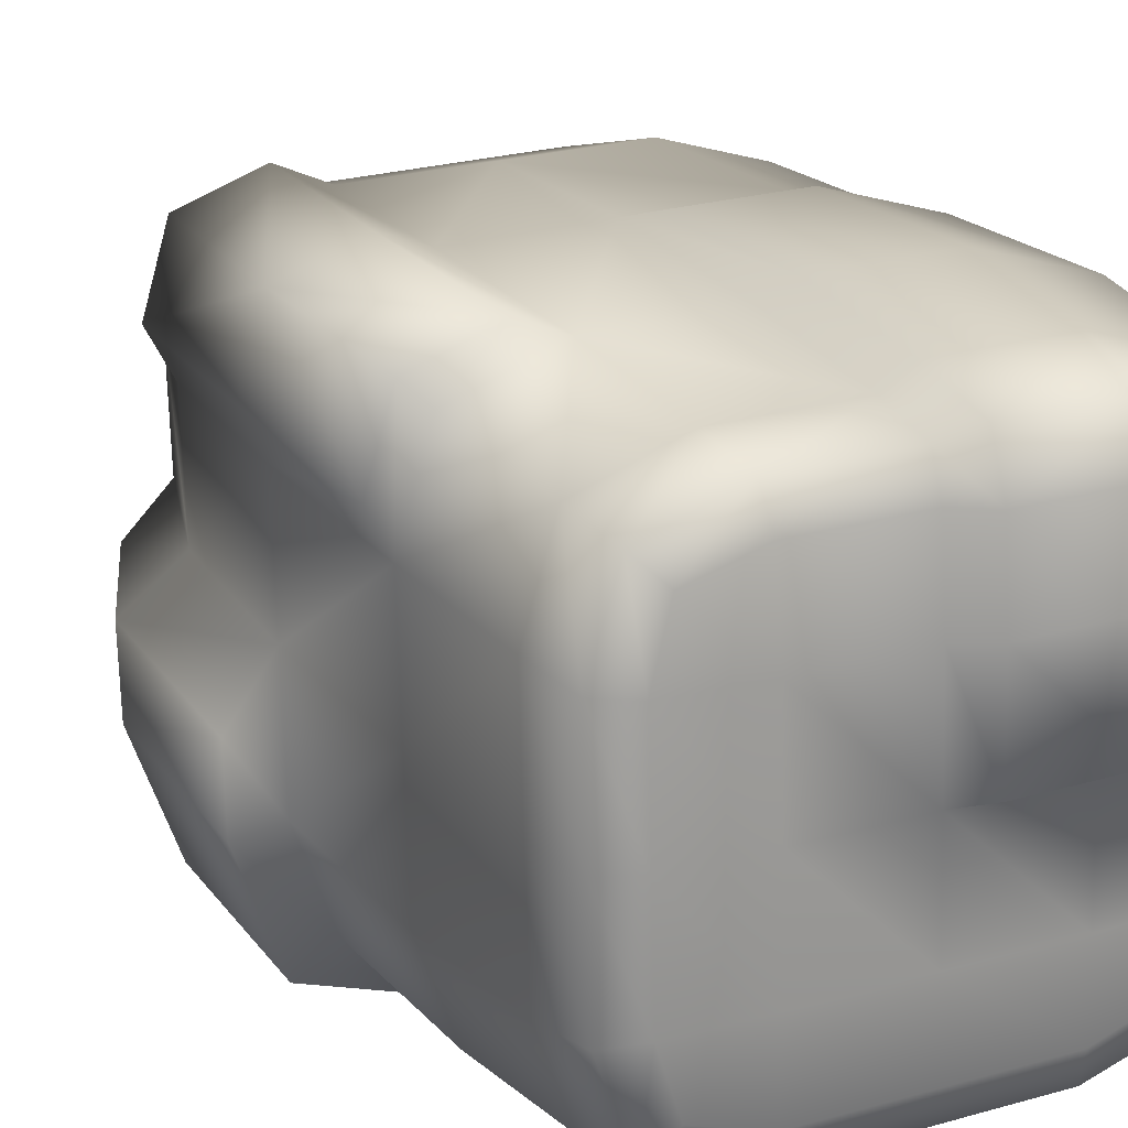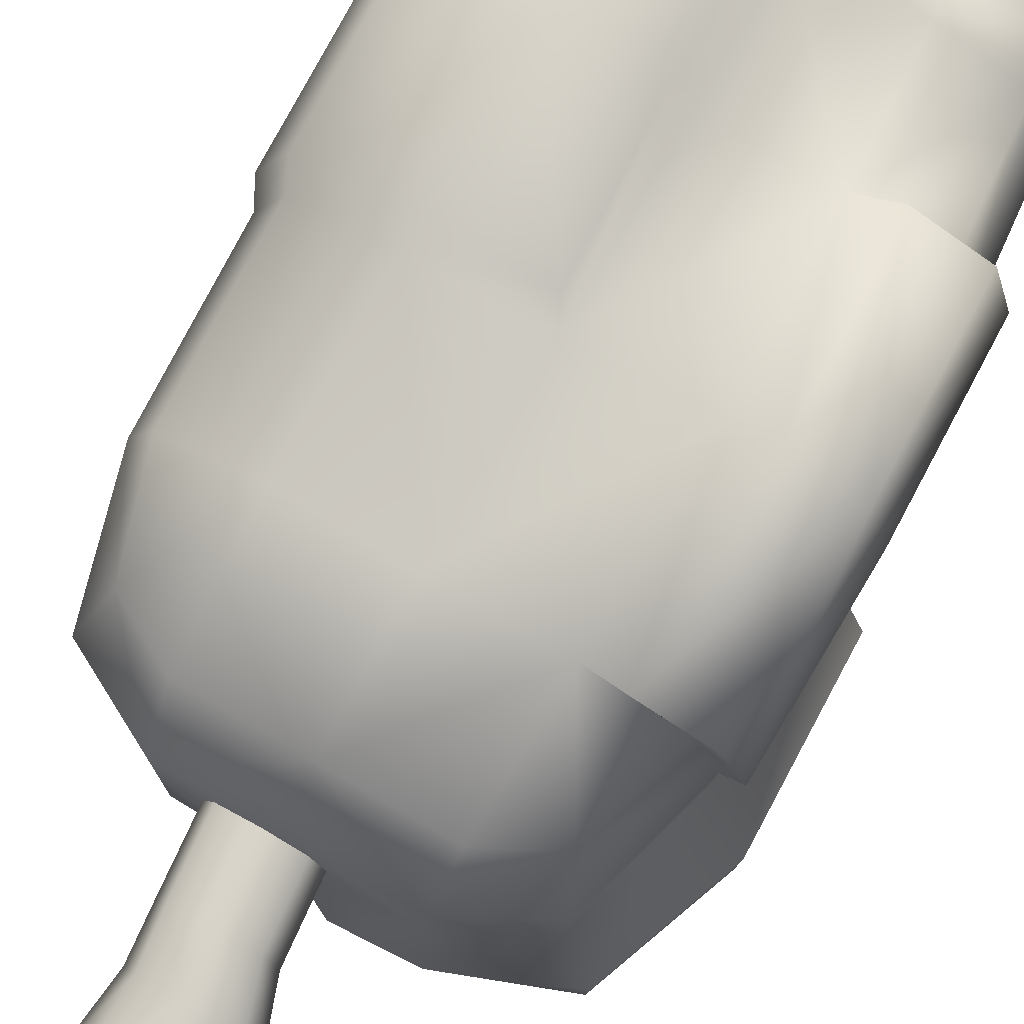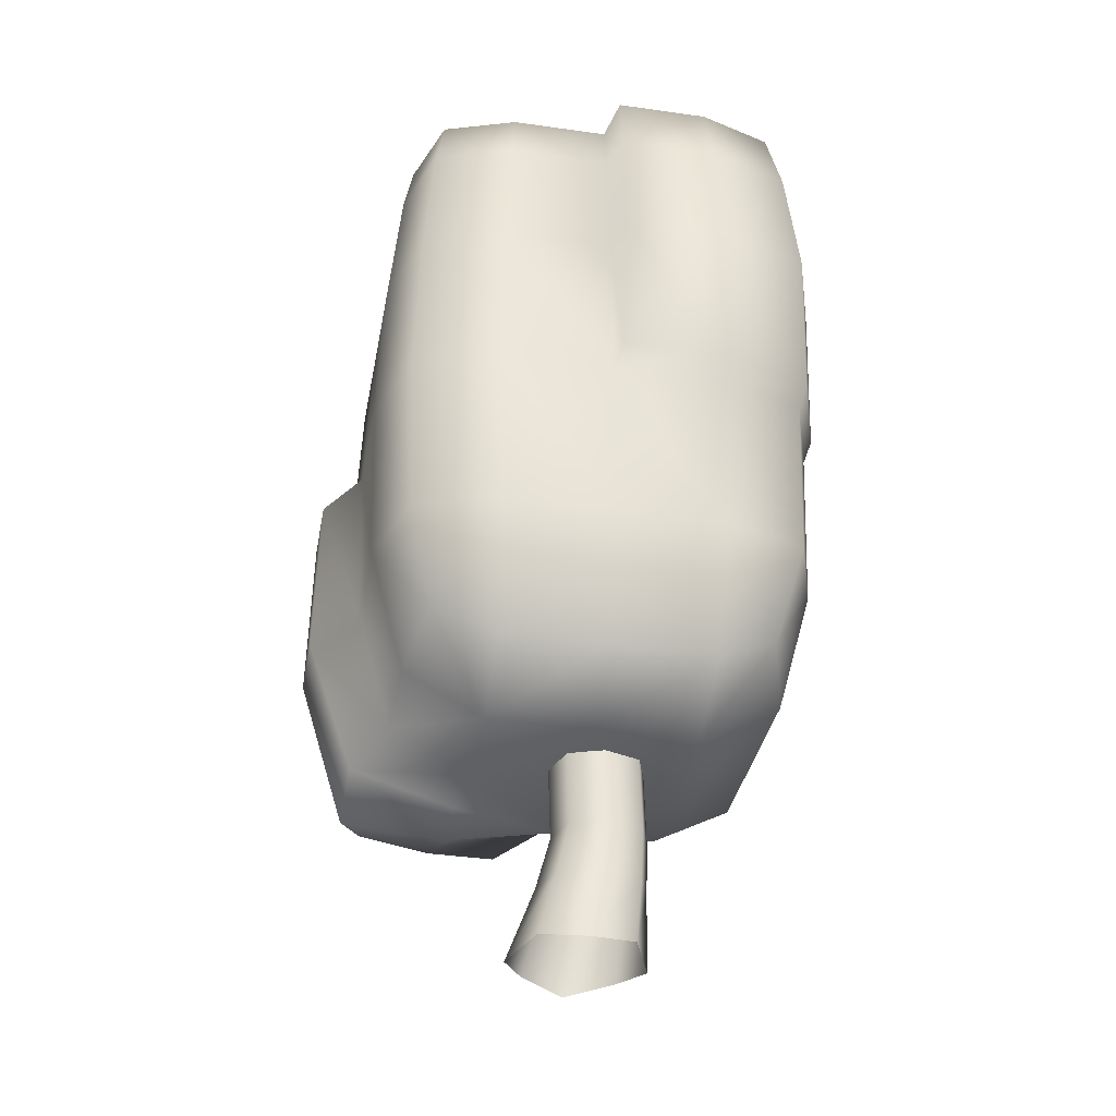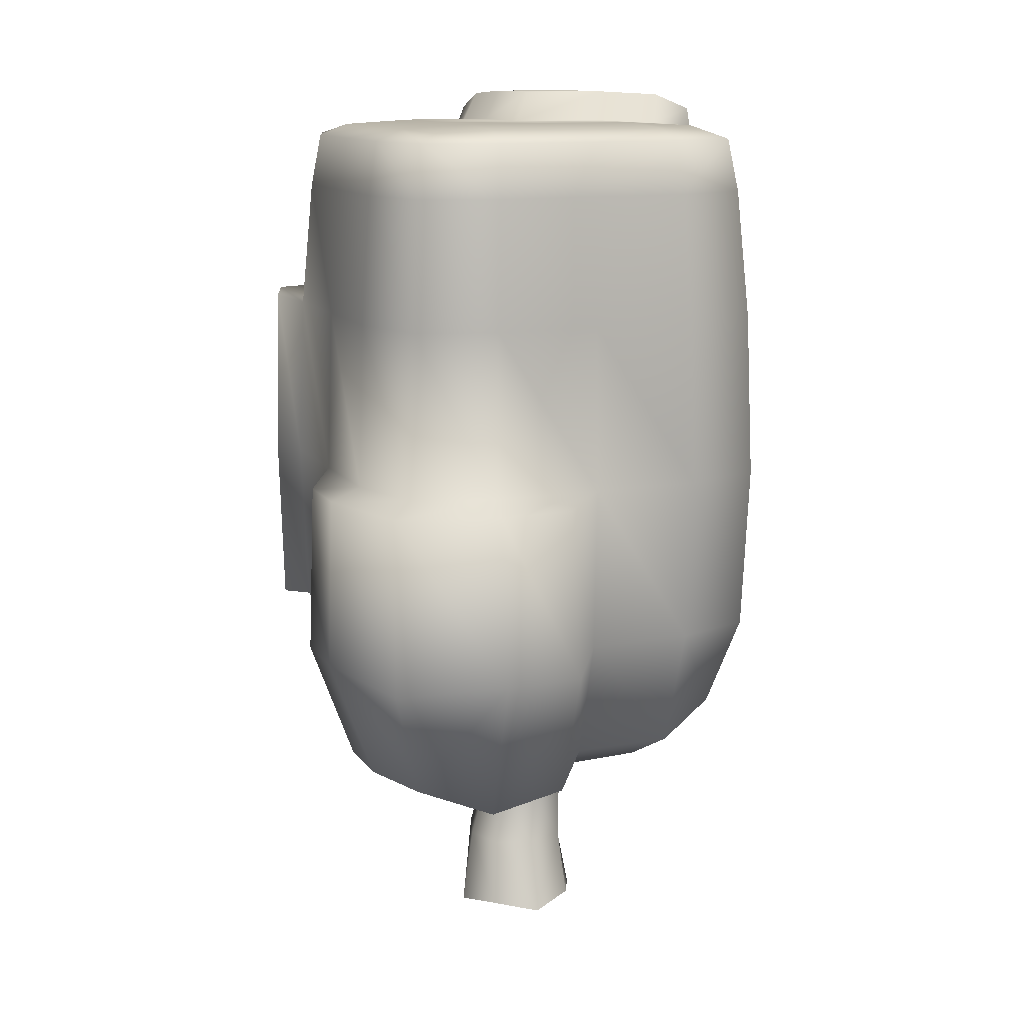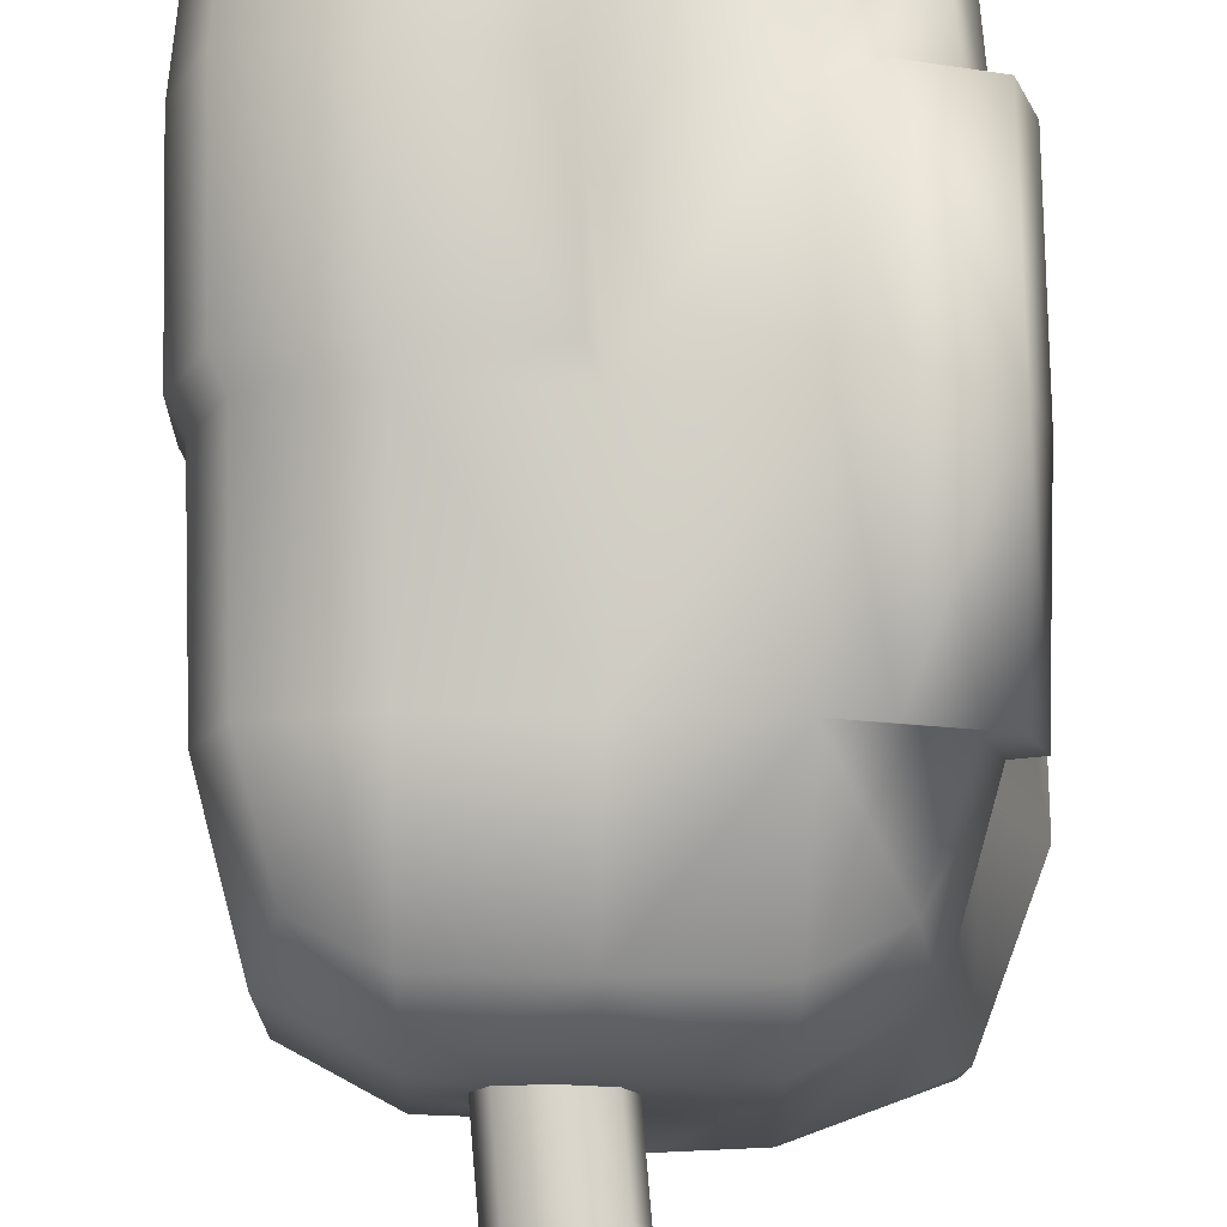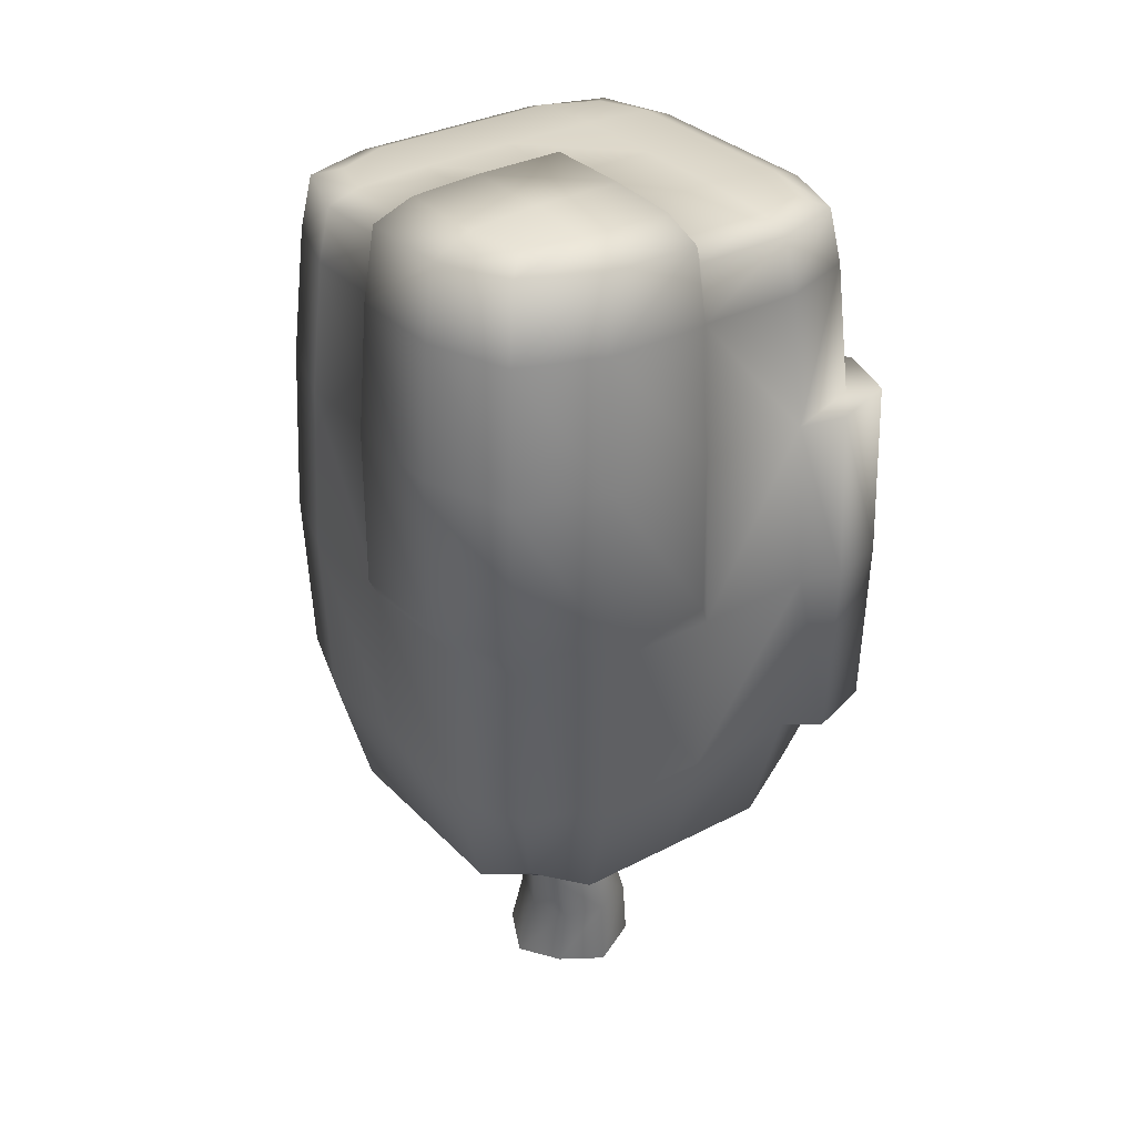
<metadata>
{"format":"obj","ext":"obj","renderer":"f3d","projection":"perspective","resolution":1024,"background":"white","views":[{"elev":20.8,"azim":154.9,"up":"+Z"},{"elev":77.4,"azim":29.6,"up":"+Z"},{"elev":-35.7,"azim":-98.8,"up":"+Y"},{"elev":12.8,"azim":159.6,"up":"+Y"},{"elev":77.2,"azim":0.4,"up":"+Z"},{"elev":32.5,"azim":-34.4,"up":"+Y"}]}
</metadata>
<code>
o mAppleTree1.obj
v 0.07994 -0.03557 0.09661
v -0.08875 -0.03557 0.1015
v -0.09367 -0.03557 -0.06717
v 0.07502 -0.03557 -0.07209
v -0.08367 0.0876 0.1133
v 0.0631 0.0876 0.109
v -0.08795 0.0876 -0.03347
v 0.05882 0.0876 -0.03775
v 0.01576 0.3885 0.1023
v -0.1134 0.3885 0.1061
v -0.1172 0.3885 -0.0231
v 0.012 0.3885 -0.02686
v -0.00336 -0.05048 0.1349
v -0.1302 -0.05048 0.01524
v -0.01055 -0.05048 -0.1116
v 0.1163 -0.05048 0.008056
v -0.009572 0.0876 0.1356
v -0.1103 0.0876 0.04064
v -0.01528 0.0876 -0.06007
v 0.08543 0.0876 0.03493
v 0.03568 0.1759 0.1118
v -0.0482 0.3885 0.1257
v -0.0935 0.1759 0.1156
v -0.02829 0.1759 0.1352
v 0.005319 0.6139 0.09692
v -0.1239 0.6139 0.1007
v -0.05864 0.6139 0.1203
v -0.1368 0.3885 0.04212
v -0.09727 0.1759 -0.01358
v -0.1169 0.1759 0.05163
v -0.1276 0.6139 -0.02849
v -0.1473 0.6139 0.03673
v -0.05322 0.3885 -0.04651
v 0.03191 0.1759 -0.01735
v -0.03331 0.1759 -0.037
v 0.001554 0.6139 -0.03225
v -0.06366 0.6139 -0.0519
v 0.03541 0.3885 0.0371
v 0.05532 0.1759 0.04661
v 0.02497 0.6139 0.03171
v 0.3029 0.4451 0.3001
v -0.2995 0.4451 0.3177
v -0.3171 0.4451 -0.2847
v 0.3306 0.3502 -0.3503
v 0.3328 1.487 0.3283
v -0.365 1.511 0.3792
v -0.347 1.487 -0.3129
v 0.002685 0.3842 0.3422
v -0.01682 0.3842 -0.3268
v 0.003937 1.487 0.3852
v -0.01807 1.487 -0.3697
v -0.3416 0.3842 0.01746
v -0.3845 1.487 0.01871
v 0.3704 1.487 -0.003299
v 0.3275 0.3842 -0.002049
v -0.007067 1.616 0.007705
v 0.0049 0.932 0.4182
v 0.4056 0.932 0.3919
v -0.3558 0.932 0.3774
v 0.3417 0.932 -0.362
v -0.01904 0.932 -0.4028
v -0.3767 0.932 -0.341
v -0.4176 0.932 0.01967
v 0.4034 0.932 -0.004264
v 0.2743 1.603 0.2731
v -0.2907 1.661 0.3004
v -0.2884 1.603 -0.2577
v 0.00181 1.609 0.3122
v -0.01595 1.609 -0.2968
v -0.3116 1.609 0.01658
v 0.2974 1.609 -0.001173
v 0.381 0.3507 -0.2141
v 0.1808 0.3059 0.002228
v -0.01254 0.3008 -0.1801
v 0.1917 0.3 -0.3924
v 0.333 0.3842 0.1887
v 0.1934 0.3842 0.3367
v -0.001591 0.3059 0.1955
v 0.1862 0.3059 0.1901
v -0.1949 0.3059 0.01318
v -0.3472 0.3842 -0.1733
v -0.2076 0.3842 -0.3213
v -0.2004 0.3059 -0.1747
v -0.1881 0.3842 0.3478
v -0.336 0.3842 0.2082
v -0.1894 0.3059 0.201
v 0.004562 1.245 0.4066
v 0.2196 0.9364 0.4118
v 0.3521 1.245 0.3466
v 0.1927 1.487 0.3797
v 0.204 1.245 0.4008
v 0.004562 0.619 0.4066
v 0.3521 0.619 0.3466
v 0.204 0.619 0.4008
v -0.3829 1.276 0.3981
v -0.2004 0.932 0.4242
v -0.2101 1.508 0.4264
v -0.2196 1.275 0.4474
v -0.3459 0.619 0.3669
v -0.1949 0.619 0.4124
v 0.3318 1.245 -0.3515
v 0.1862 0.932 -0.4088
v -0.0187 1.245 -0.3912
v 0.1808 1.245 -0.397
v 0.3936 0.5677 -0.417
v -0.0187 0.619 -0.3912
v 0.1917 0.5836 -0.4798
v -0.2243 0.932 -0.3968
v -0.3663 1.245 -0.3312
v -0.2068 1.487 -0.3642
v -0.2181 1.245 -0.3854
v -0.3663 0.619 -0.3312
v -0.2181 0.619 -0.3854
v -0.4236 0.932 -0.1856
v -0.406 1.245 0.01934
v -0.39 1.487 -0.17
v -0.4118 1.245 -0.1801
v -0.406 0.619 0.01934
v -0.4118 0.619 -0.1801
v -0.4116 0.932 0.2249
v -0.4212 1.508 0.2272
v -0.4416 1.275 0.238
v -0.4002 0.619 0.2188
v 0.3918 1.245 -0.003925
v 0.3975 0.932 -0.2095
v 0.386 1.245 -0.2034
v 0.3918 0.619 -0.003925
v 0.468 0.5836 -0.2192
v 0.4094 0.932 0.201
v 0.3759 1.487 0.1854
v 0.3977 1.245 0.1954
v 0.3976 0.619 0.1955
v 0.3525 1.587 -0.002778
v -0.01755 1.587 -0.3518
v -0.3308 1.587 -0.2977
v -0.1897 1.609 -0.2917
v -0.1973 1.587 -0.3466
v -0.3666 1.587 0.01819
v -0.3166 1.609 -0.1571
v -0.3719 1.587 -0.1616
v -0.3429 1.644 0.3558
v -0.3239 1.666 0.2061
v -0.3976 1.637 0.217
v 0.003414 1.587 0.3672
v -0.1946 1.666 0.328
v -0.2012 1.637 0.4023
v 0.3167 1.587 0.3131
v 0.1755 1.609 0.3072
v 0.1832 1.587 0.362
v 0.3025 1.609 0.1725
v 0.3577 1.587 0.177
v -0.01207 1.616 -0.164
v 0.1646 1.616 0.002699
v -0.002063 1.616 0.1794
v 0.1696 1.616 0.1744
v -0.1788 1.616 0.01271
v -0.1838 1.616 -0.159
v -0.1958 1.673 0.1998
v 0.04508 0.329 -0.3878
v 0.3858 0.3505 -0.0862
v 0.3929 0.9101 -0.4172
v 0.06206 0.9134 -0.4703
v 0.4647 0.9134 -0.107
v 0.05065 0.269 -0.1967
v 0.2033 0.9127 -0.4744
v 0.04252 0.5845 -0.4756
v 0.4611 0.9127 -0.2312
v 0.472 0.5845 -0.08871
v 0.1863 0.2762 -0.1974
v -0.02806 1.507 0.4212
v -0.4266 1.507 0.04523
v -0.03936 1.673 0.03394
v -0.01611 0.9744 0.4332
v -0.3757 0.9758 0.3891
v -0.4407 0.9744 0.0327
v -0.03092 1.666 0.3233
v -0.3287 1.666 0.04238
v -0.02746 1.274 0.4418
v -0.2107 0.9747 0.4389
v -0.4472 1.274 0.04583
v -0.435 0.9747 0.2273
v -0.4033 1.637 0.04455
v -0.02874 1.637 0.3979
v -0.03466 1.673 0.1951
v -0.2005 1.673 0.03864
v 0.2583 1.603 -0.2736
v 0.2984 1.587 -0.3161
v 0.3136 1.487 -0.3322
v 0.1707 1.487 -0.3753
v 0.3649 1.487 -0.192
v 0.2924 1.609 -0.1749
v 0.3472 1.587 -0.1825
v 0.1578 1.609 -0.3019
v 0.1622 1.587 -0.3571
v 0.1596 1.616 -0.169
v 0.2886 0.9365 0.4391
v 0.3967 1.256 0.3884
v 0.2769 1.256 0.4322
v 0.3967 0.608 0.3884
v 0.2769 0.6079 0.4323
v 0.4415 0.932 0.2695
v 0.4336 1.254 0.2662
v 0.4336 0.6098 0.2662
v 0.2983 0.319 -0.207
v -0.01834 0.3059 0.008033
g mAppleTree
f 6 21 24 17
f 21 9 22 24
f 24 22 10 23
f 17 24 23 5
f 9 25 27 22
f 22 27 26 10
f 5 23 30 18
f 23 10 28 30
f 30 28 11 29
f 18 30 29 7
f 10 26 32 28
f 28 32 31 11
f 7 29 35 19
f 29 11 33 35
f 35 33 12 34
f 19 35 34 8
f 11 31 37 33
f 33 37 36 12
f 8 34 39 20
f 34 12 38 39
f 39 38 9 21
f 20 39 21 6
f 12 36 40 38
f 38 40 25 9
f 80 86 85 52
f 59 99 100 96
f 100 84 48 92
f 96 100 92 57
f 101 60 102 104
f 104 102 61 103
f 51 103 111 110
f 103 61 108 111
f 111 108 62 109
f 110 111 109 47
f 61 106 113 108
f 106 49 82 113
f 108 113 112 62
f 47 109 117 116
f 109 62 114 117
f 117 114 63 115
f 116 117 115 53
f 62 112 119 114
f 112 43 81 119
f 119 81 52 118
f 114 119 118 63
f 63 118 123 120
f 118 52 85 123
f 123 85 42 99
f 120 123 99 59
f 124 64 125 126
f 126 125 60 101
f 130 131 124 54
f 129 132 127 64
f 51 110 137 134
f 110 47 135 137
f 137 135 67 136
f 134 137 136 69
f 47 116 140 135
f 116 53 138 140
f 140 138 70 139
f 135 140 139 67
f 50 90 149 144
f 90 45 147 149
f 149 147 65 148
f 144 149 148 68
f 45 130 151 147
f 130 54 133 151
f 151 133 71 150
f 147 151 150 65
f 56 154 155 153
f 154 68 148 155
f 155 148 65 150
f 153 155 150 71
f 67 139 157 136
f 139 70 156 157
f 157 156 56 152
f 136 157 152 69
f 64 127 168 163
f 127 55 160 168
f 49 106 166 159
f 106 61 162 166
f 61 102 165 162
f 102 60 161 165
f 60 125 167 161
f 125 64 163 167
f 161 105 107 165
f 107 75 159 166
f 165 107 166 162
f 163 168 128 167
f 128 72 44 105
f 167 128 105 161
f 168 160 72 128
f 159 75 169 164
f 94 77 41 93
f 94 92 48 77
f 91 89 45 90
f 88 57 92 94
f 64 124 131 129
f 91 90 50 87
f 57 88 91 87
f 131 130 45 89
f 68 154 184 176
f 154 56 172 184
f 56 156 185 172
f 156 70 177 185
f 70 138 182 177
f 138 53 171 182
f 53 115 180 171
f 115 63 175 180
f 63 120 181 175
f 120 59 174 181
f 59 96 179 174
f 96 57 173 179
f 57 87 178 173
f 87 50 170 178
f 50 144 183 170
f 144 68 176 183
f 46 95 98 97
f 95 174 179 98
f 98 179 173 178
f 97 98 178 170
f 171 180 122 121
f 180 175 181 122
f 122 181 174 95
f 121 122 95 46
f 171 121 143 182
f 121 46 141 143
f 143 141 66 142
f 182 143 142 177
f 46 97 146 141
f 97 170 183 146
f 146 183 176 145
f 141 146 145 66
f 177 142 158 185
f 142 66 145 158
f 158 145 176 184
f 185 158 184 172
f 188 101 104 189
f 189 104 103 51
f 54 124 126 190
f 190 126 101 188
f 54 190 192 133
f 133 192 191 71
f 189 51 134 194
f 194 134 69 193
f 69 152 195 193
f 152 56 153 195
f 195 153 71 191
f 189 194 187 188
f 194 193 186 187
f 188 187 192 190
f 187 186 191 192
f 195 191 186 193
f 94 93 199 200
f 93 132 203 199
f 132 129 201 203
f 129 131 202 201
f 131 89 197 202
f 89 91 198 197
f 91 88 196 198
f 88 94 200 196
f 198 196 58 197
f 200 199 58 196
f 58 199 203 201
f 202 197 58 201
f 6 1 16 20
f 18 7 3 14
f 5 18 14 2
f 20 16 4 8
f 13 1 6 17
f 8 4 15 19
f 17 5 2 13
f 7 19 15 3
f 49 74 83 82
f 81 43 83
f 82 83 43
f 113 82 43 112
f 77 79 41
f 76 41 79
f 132 93 41 76
f 48 84 86 78
f 42 85 86
f 84 42 86
f 100 99 42 84
f 107 105 44 75
f 75 44 169
f 127 132 76 55
f 44 72 204 169
f 204 72 160 55
f 52 81 83 80
f 76 79 73 55
f 48 78 79 77
f 159 164 74 49
f 55 73 169 204
f 86 80 205 78
f 73 79 78 205
f 73 74 164 169
f 74 205 80 83
f 73 205 74

</code>
